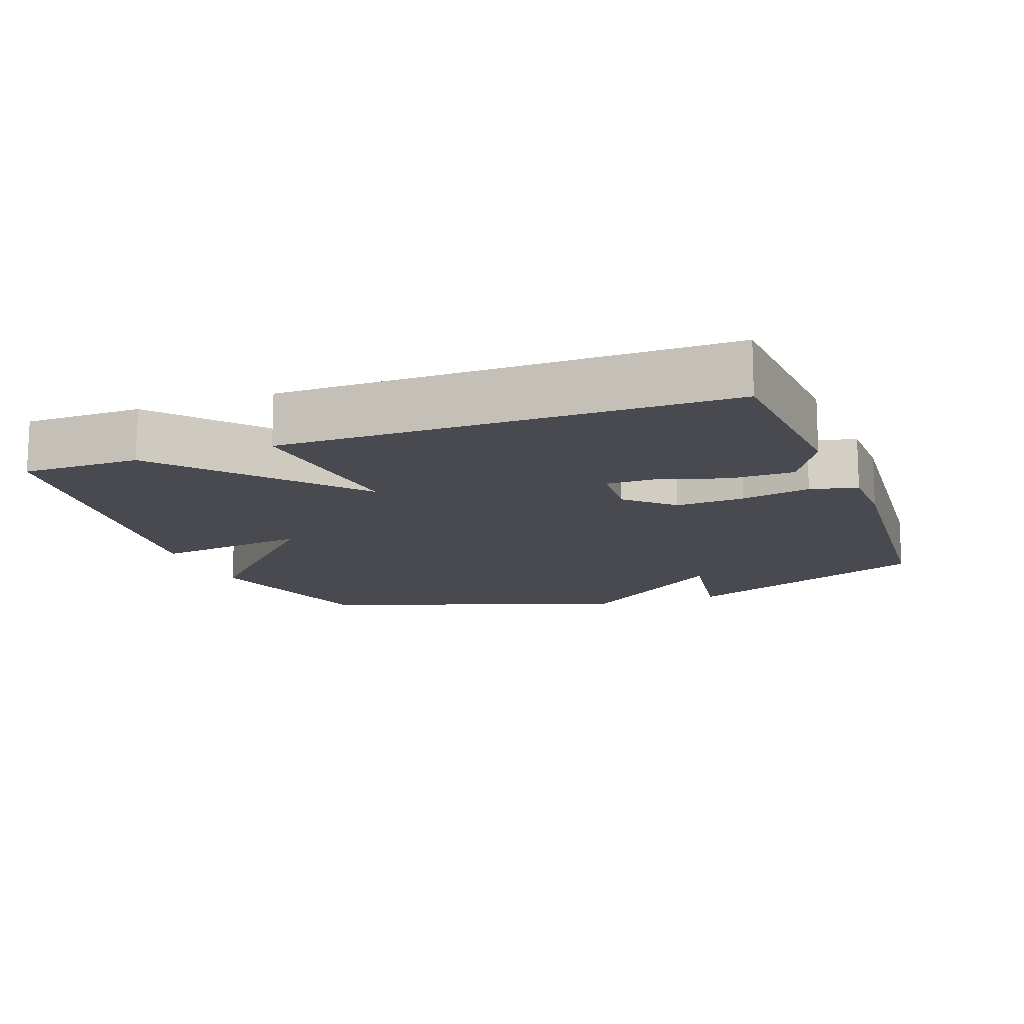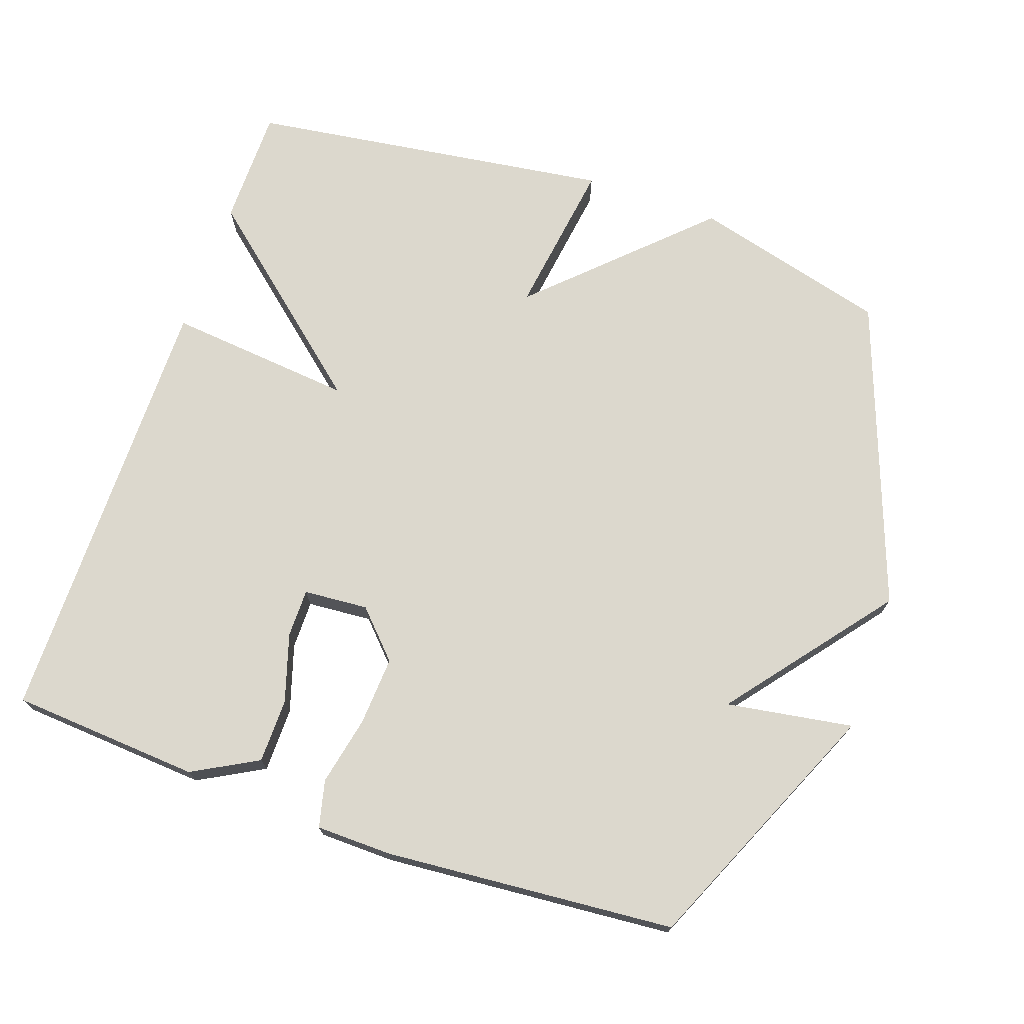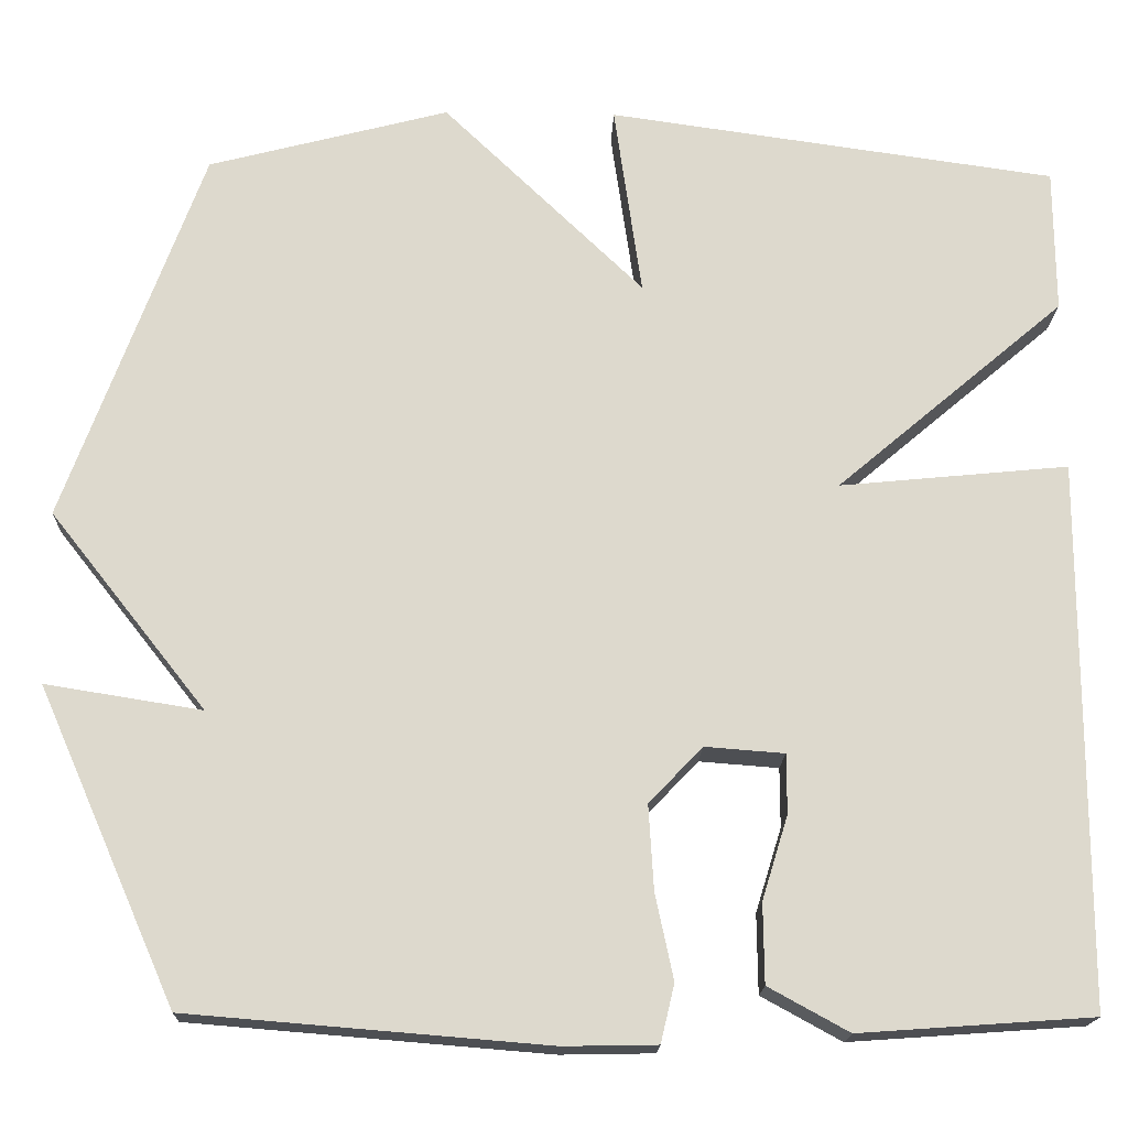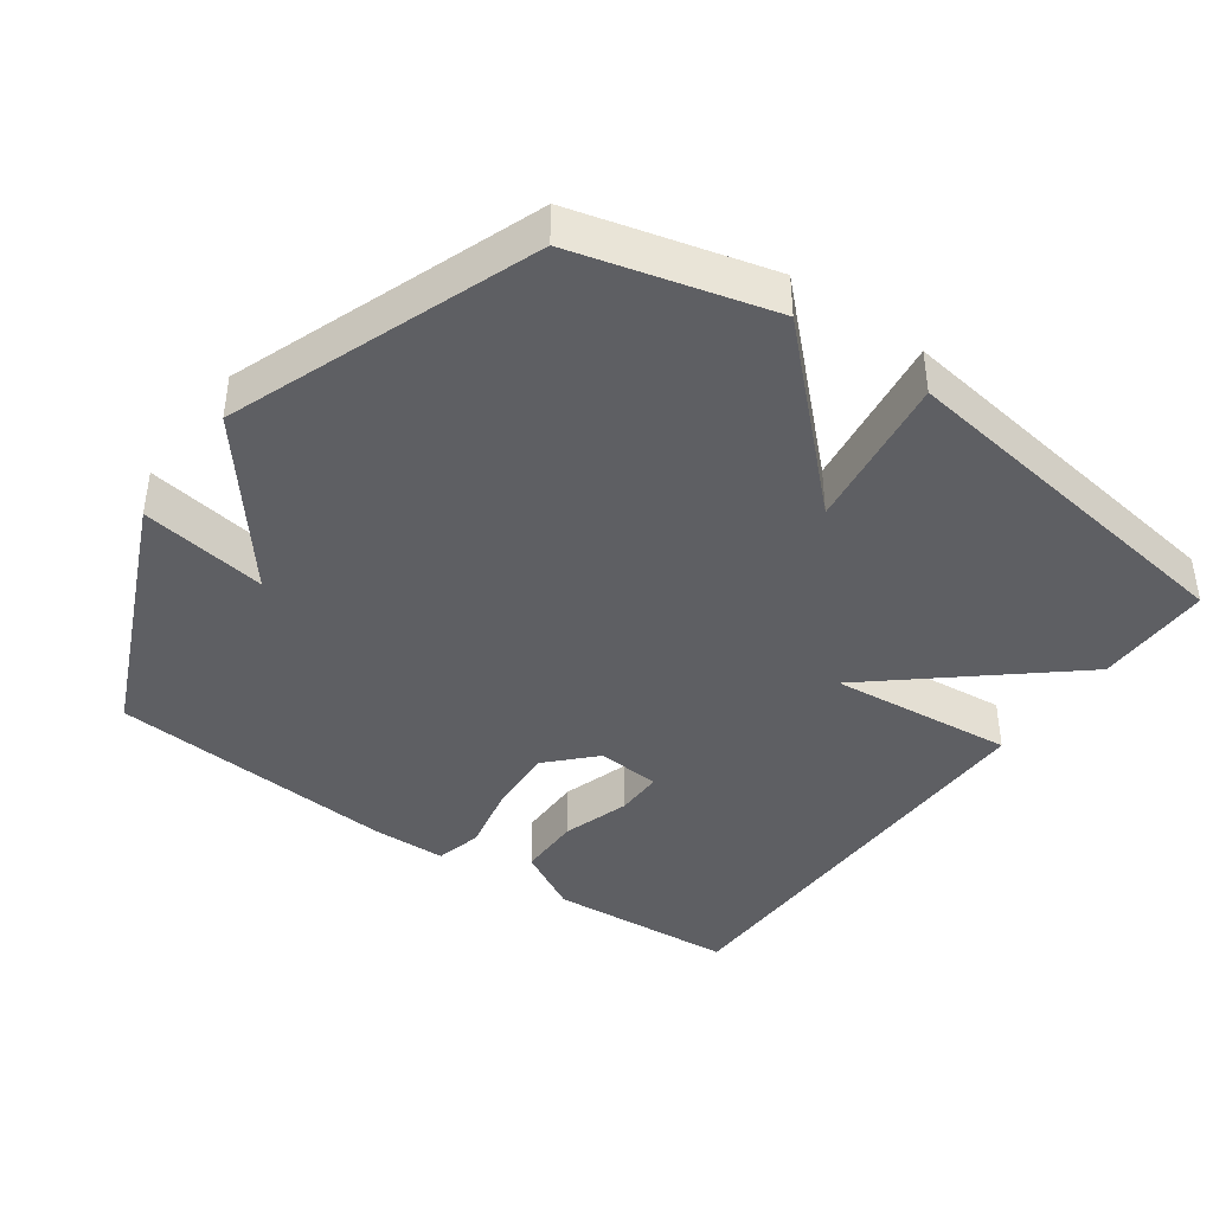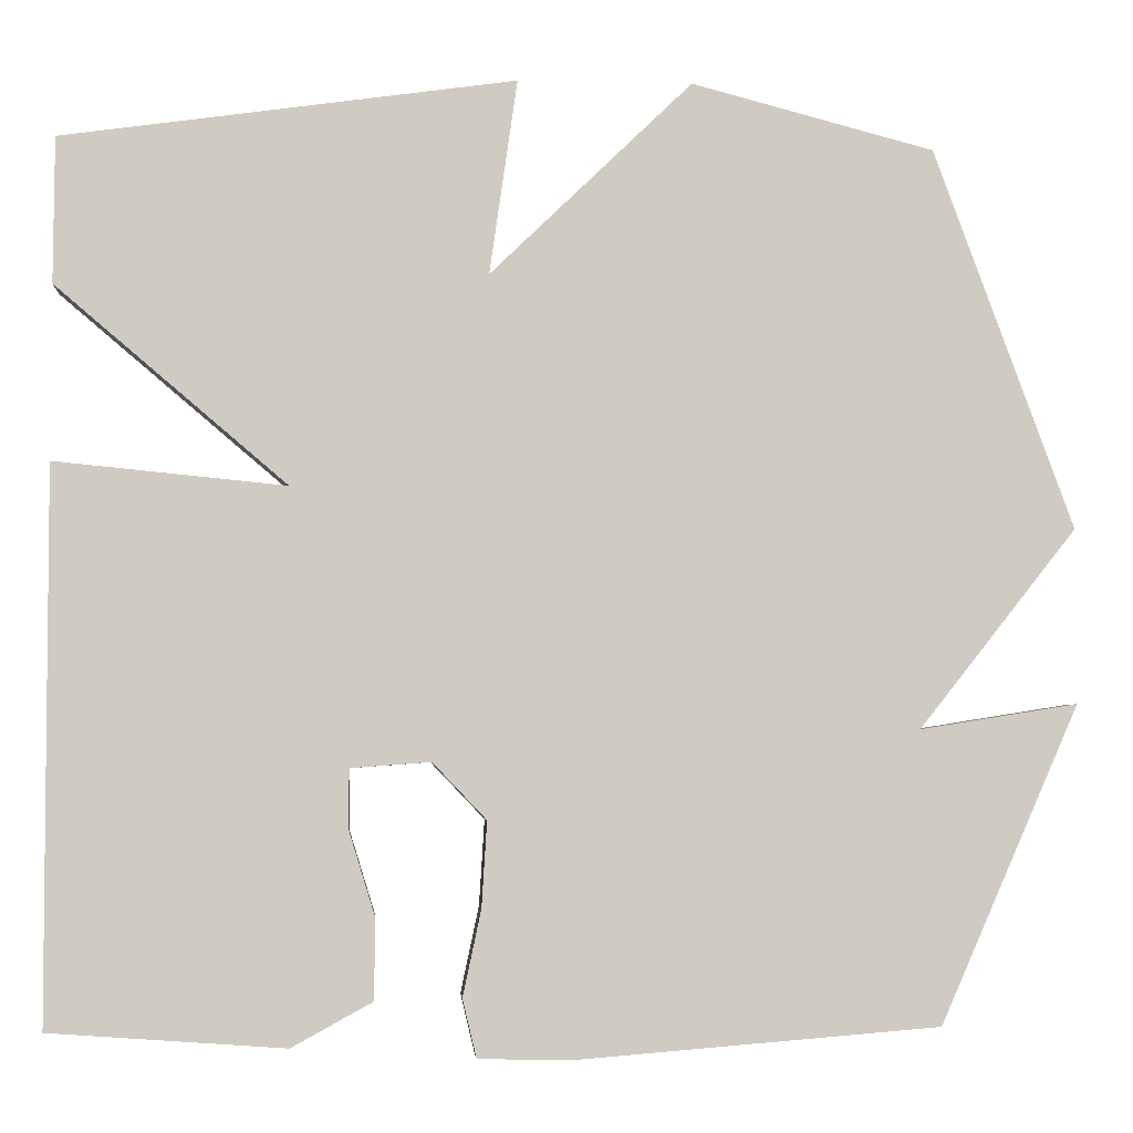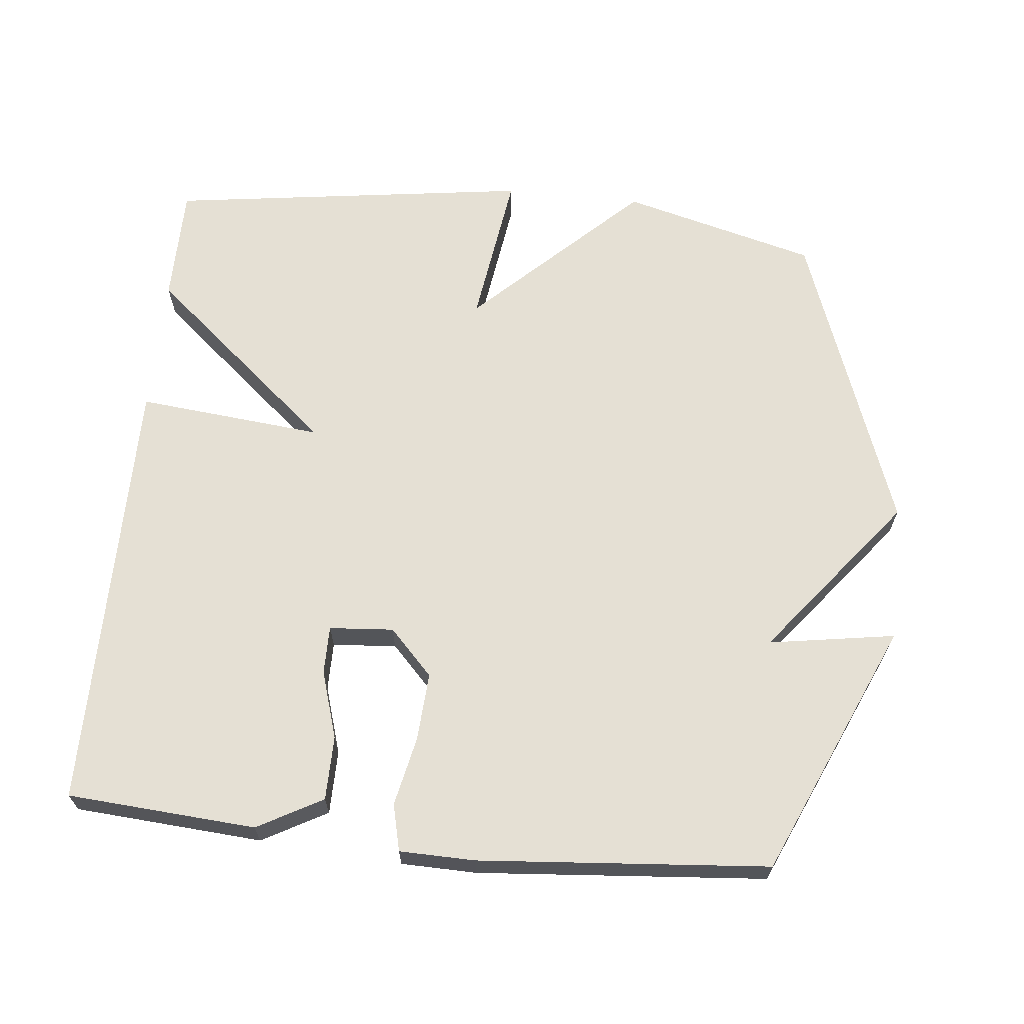
<metadata>
{"format":"obj","ext":"obj","renderer":"f3d","projection":"perspective","resolution":1024,"background":"white","views":[{"elev":-13.6,"azim":110.4,"up":"+Y"},{"elev":72.6,"azim":-160.8,"up":"+Y"},{"elev":-17.7,"azim":-1.8,"up":"+Z"},{"elev":-41.0,"azim":-35.7,"up":"+Y"},{"elev":-4.3,"azim":175.9,"up":"+Z"},{"elev":65.8,"azim":-174.1,"up":"+Y"}]}
</metadata>
<code>
v -0.5 0.07 -0.5
v -0.66 0.07 -0.137
v -0.479 0.07 -0.166
v -0.66 0.07 0.063
v -0.5 0.07 0.5
v -0.221 0.07 0.573
v 0.011 0.07 0.349
v -0.021 0.07 0.573
v 0.5 0.07 0.5
v 0.501 0.07 0.332
v 0.235 0.07 0.106
v 0.501 0.07 0.132
v 0.5 0.07 -0.5
v 0.23 0.07 -0.519
v 0.137 0.07 -0.468
v 0.136 0.07 -0.376
v 0.166 0.07 -0.279
v 0.166 0.07 -0.21
v 0.074 0.07 -0.203
v 0.012 0.07 -0.268
v 0.018 0.07 -0.366
v 0.039 0.07 -0.465
v 0.023 0.07 -0.532
v -0.085 0.07 -0.534
v -0.5 0 -0.5
v -0.66 0 -0.137
v -0.479 0 -0.166
v -0.66 0 0.063
v -0.5 0 0.5
v -0.221 0 0.573
v 0.011 0 0.349
v -0.021 0 0.573
v 0.5 0 0.5
v 0.501 0 0.332
v 0.235 0 0.106
v 0.501 0 0.132
v 0.5 0 -0.5
v 0.23 0 -0.519
v 0.137 0 -0.468
v 0.136 0 -0.376
v 0.166 0 -0.279
v 0.166 0 -0.21
v 0.074 0 -0.203
v 0.012 0 -0.268
v 0.018 0 -0.366
v 0.039 0 -0.465
v 0.023 0 -0.532
v -0.085 0 -0.534
f 1 2 3
f 24 1 3
f 23 24 3
f 22 23 3
f 21 22 3
f 4 5 6
f 3 4 6
f 21 3 6
f 20 21 6
f 19 20 6 7
f 18 19 7
f 15 16 17
f 14 15 17
f 13 14 17
f 12 13 17
f 11 12 17 18
f 9 10 11
f 8 9 11
f 7 8 11
f 7 11 18
f 27 26 25
f 27 25 48
f 27 48 47
f 27 47 46
f 27 46 45
f 30 29 28
f 30 28 27
f 30 27 45
f 30 45 44
f 31 30 44 43
f 31 43 42
f 41 40 39
f 41 39 38
f 41 38 37
f 41 37 36
f 42 41 36 35
f 35 34 33
f 35 33 32
f 35 32 31
f 42 35 31
f 1 25 26 2
f 2 26 27 3
f 3 27 28 4
f 4 28 29 5
f 5 29 30 6
f 6 30 31 7
f 7 31 32 8
f 8 32 33 9
f 9 33 34 10
f 10 34 35 11
f 11 35 36 12
f 12 36 37 13
f 13 37 38 14
f 14 38 39 15
f 15 39 40 16
f 16 40 41 17
f 17 41 42 18
f 18 42 43 19
f 19 43 44 20
f 20 44 45 21
f 21 45 46 22
f 22 46 47 23
f 23 47 48 24
f 24 48 25 1

</code>
